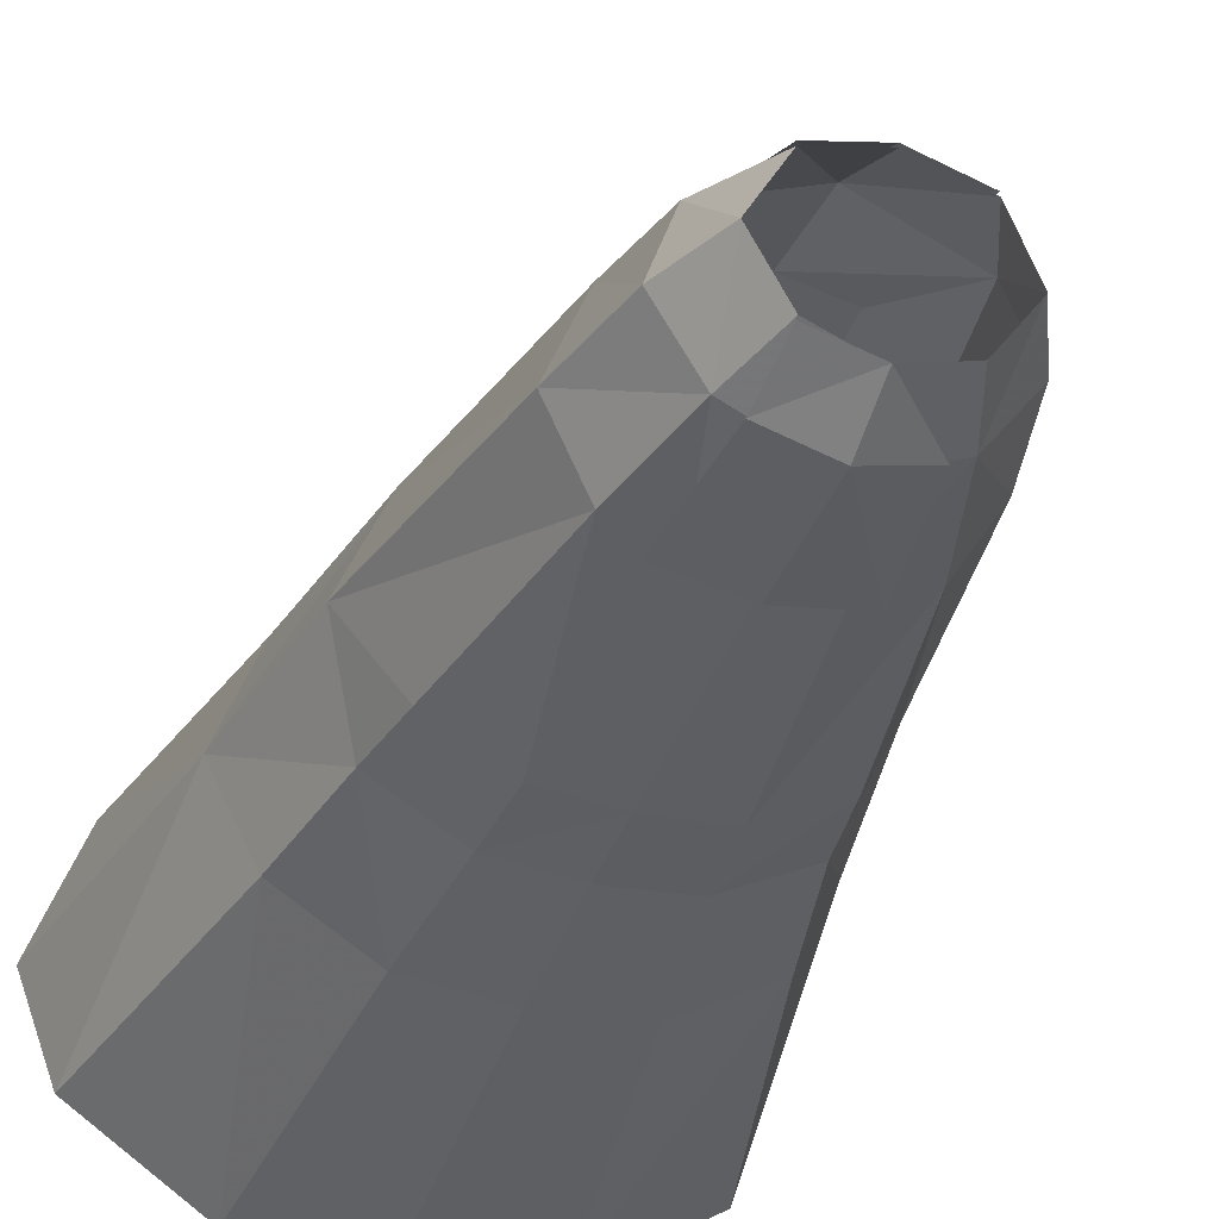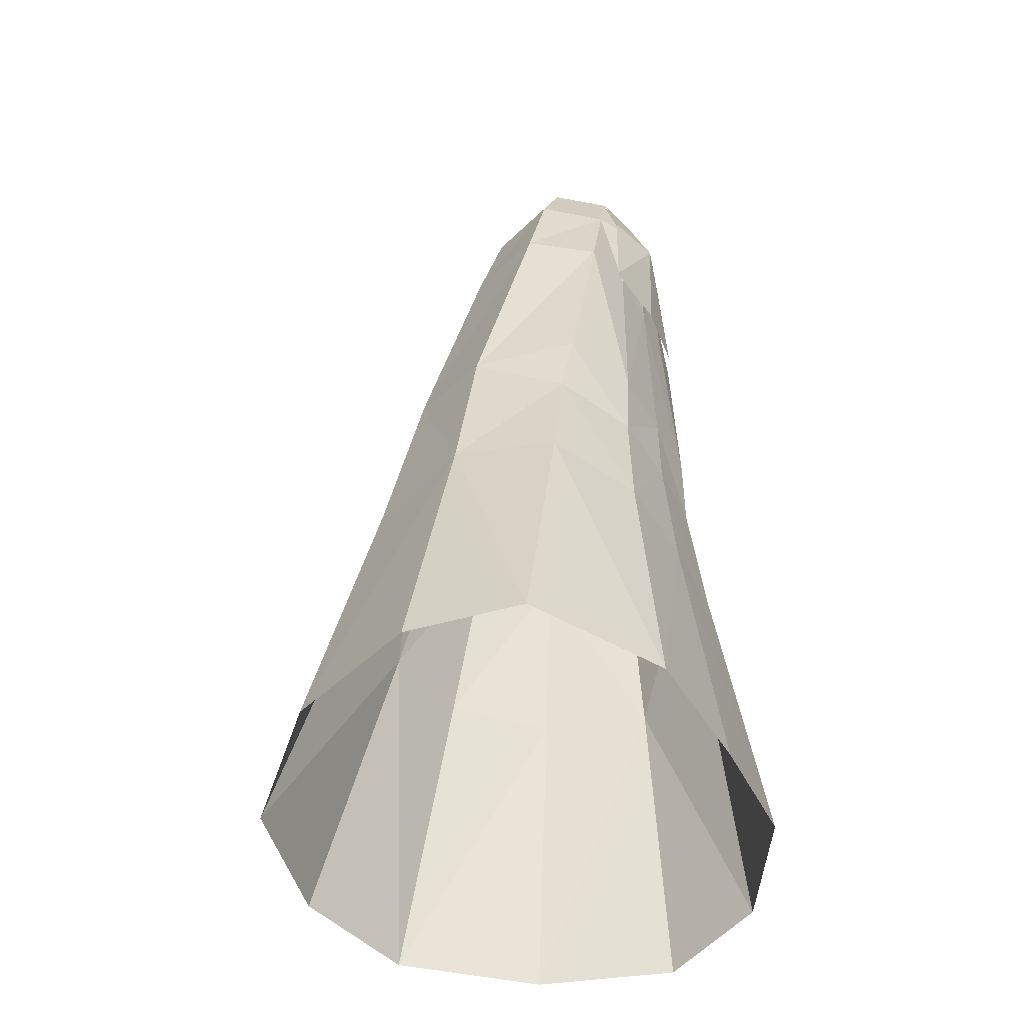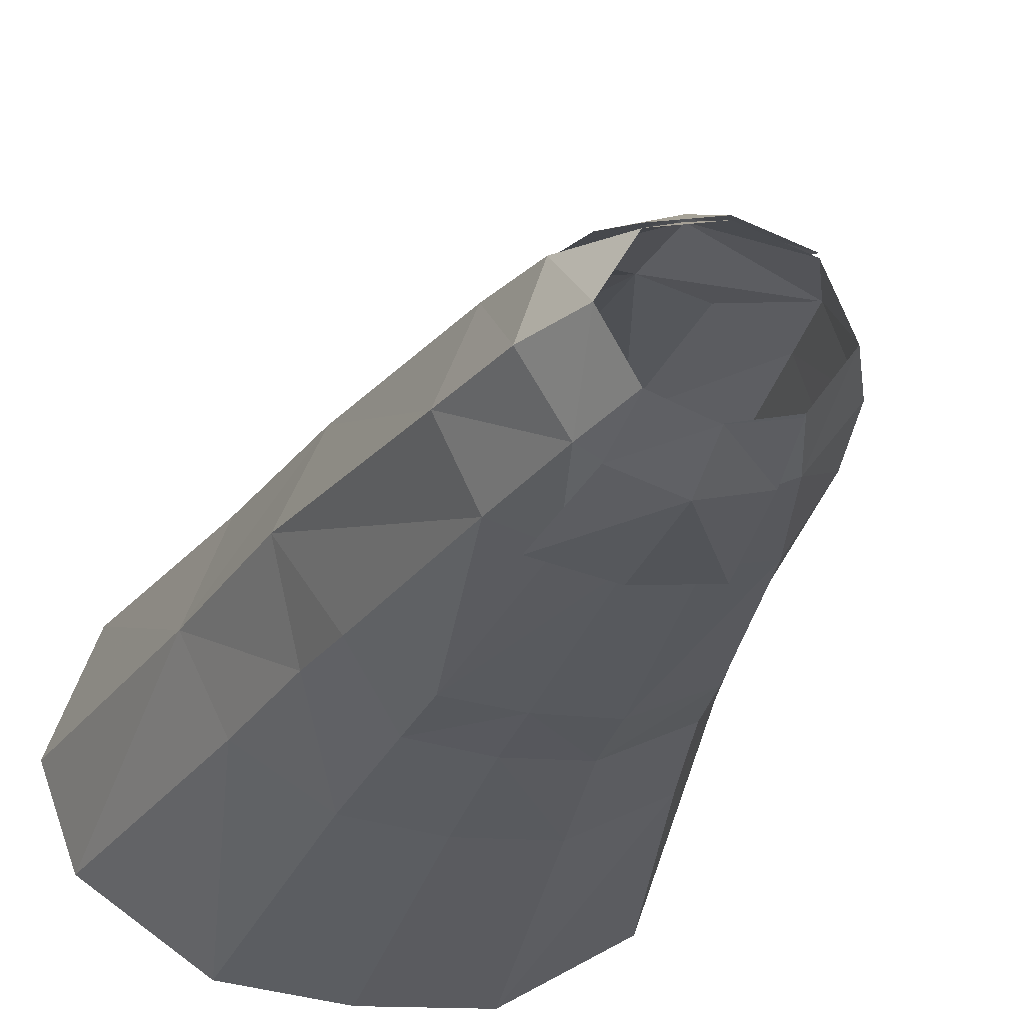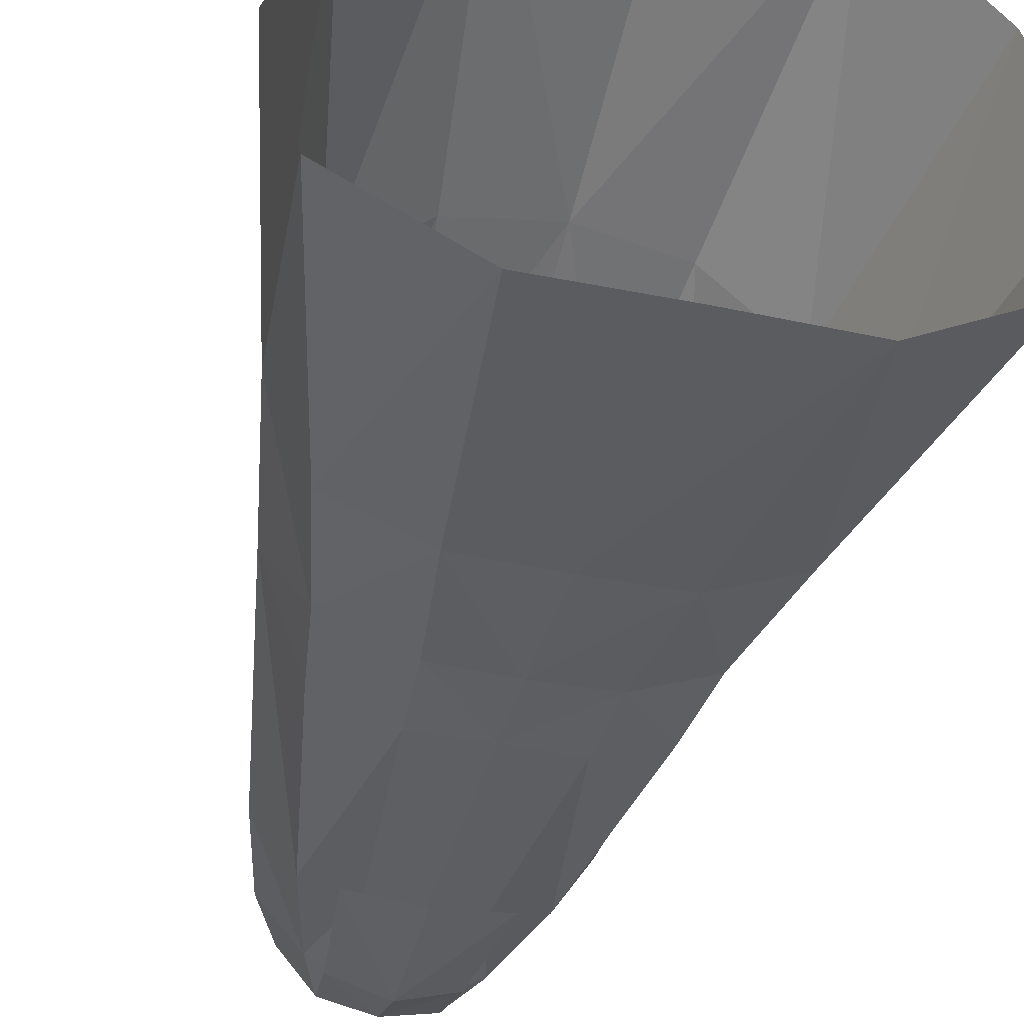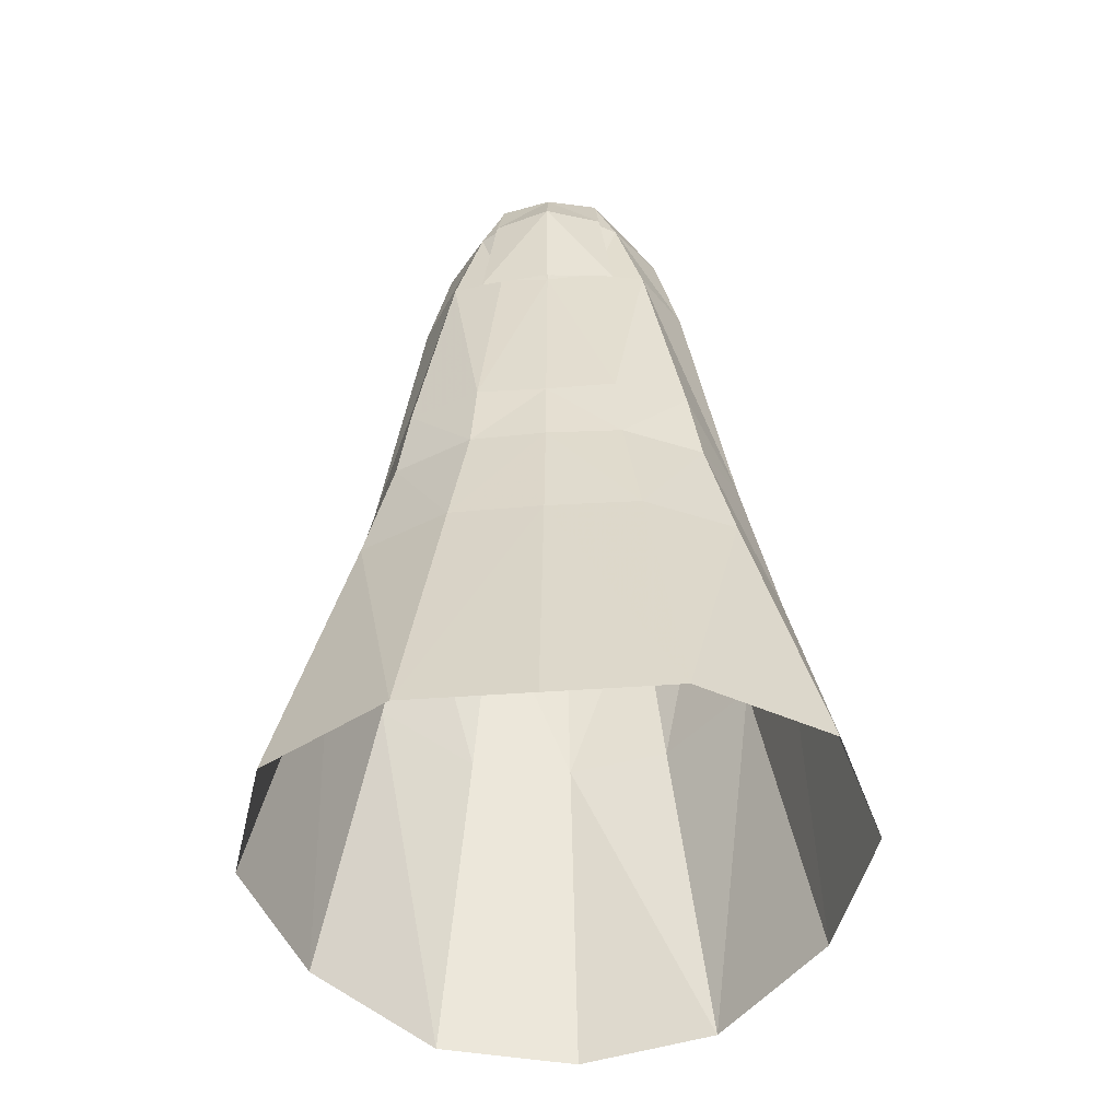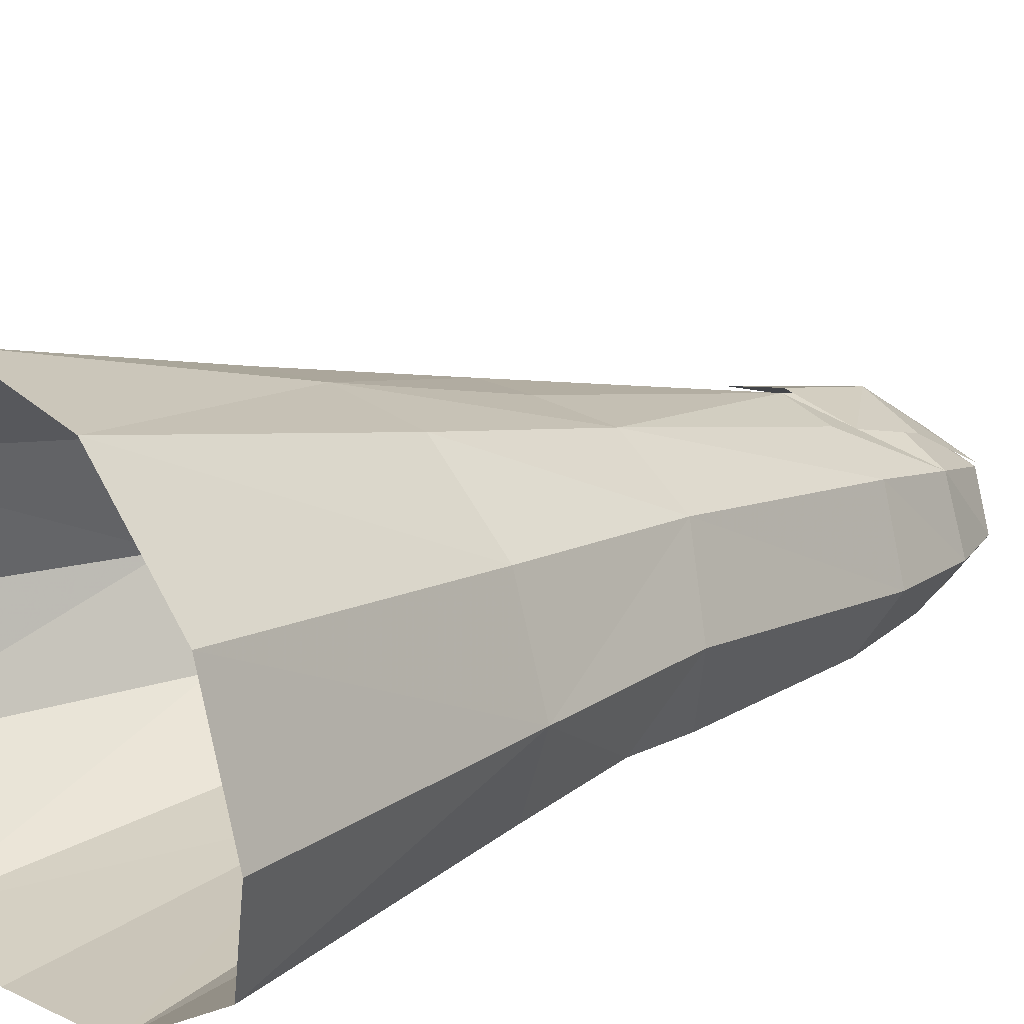
<metadata>
{"format":"obj","ext":"obj","renderer":"f3d","projection":"perspective","resolution":1024,"background":"white","views":[{"elev":-38.5,"azim":-18.9,"up":"+Y"},{"elev":-49.0,"azim":-61.8,"up":"+Z"},{"elev":-28.8,"azim":-16.6,"up":"+Y"},{"elev":-40.8,"azim":165.7,"up":"+Y"},{"elev":-52.1,"azim":4.3,"up":"+Z"},{"elev":20.5,"azim":-131.8,"up":"+Y"}]}
</metadata>
<code>
g priest_trousers_female_54090
v 4.369 -5.45 50.99
v 4.998 -2.337 55.44
v 6.766 -2.15 51.59
v 5.406 2.069 51.41
v 2.955 -6.201 51.05
v 3.044 -5.191 54.87
v -0.005129 4.588 51.44
v 3.361 0.6361 56.1
v -0.005129 1.56 56.21
v 8.197 -1.658 45.57
v 5.947 -5.471 44.76
v 6.398 3.232 45.89
v 2.904 -6.168 44.6
v -0.005139 5.865 45.7
v 3.115 4.967 45.85
v 10.89 0.7867 29.88
v 8.169 -4.642 32.01
v 8.81 5.865 30.84
v 4.046 -6.516 31.47
v -0.005183 9.246 29.91
v 4.581 8.759 30.67
v 8.873 -4.149 27.3
v 4.33 -6.392 26.82
v 12.74 1.062 19.29
v 10.36 -4.261 19.85
v 5.274 -6.925 19.23
v -0.005196 12.26 18.73
v 5.721 11.51 19.08
v 16.24 1.818 1.663
v 14.25 -4.359 2.55
v 10.58 7.212 19.29
v 13.61 9.561 1.754
v 7.142 -8.797 2.002
v -0.005218 17.47 1.244
v 7.598 15.9 1.495
v -0.005128 -7.254 51.2
v -0.005128 -6.037 54.66
v 3.333 -6.247 51.15
v 4.116 -6.355 43.9
v 3.046 -5.307 54.76
v -0.005128 -5.836 54.33
v -0.005128 -6.549 50.75
v -0.005122 -6.345 44.05
v -0.005123 -6.655 31.18
v -0.005094 -6.691 26.62
v -0.005088 -7.26 18.92
v -0.005072 -9.217 1.525
v 3.607 3.478 51.42
v -0.005129 4.942 51.43
v 4.285 5.051 46.26
v -0.005129 1.776 56.21
v 3.361 0.8643 56.1
v -4.379 -5.45 50.99
v -6.776 -2.15 51.59
v -5.009 -2.337 55.44
v -5.416 2.069 51.41
v -2.965 -6.201 51.05
v -3.054 -5.191 54.87
v -3.371 0.6361 56.1
v -5.957 -5.471 44.76
v -8.208 -1.658 45.57
v -6.408 3.232 45.89
v -2.914 -6.168 44.6
v -3.126 4.967 45.85
v -8.18 -4.642 32.01
v -10.9 0.7867 29.88
v -8.821 5.865 30.84
v -4.056 -6.516 31.47
v -4.592 8.759 30.67
v -8.883 -4.149 27.3
v -4.34 -6.392 26.82
v -10.37 -4.261 19.85
v -12.75 1.062 19.29
v -5.284 -6.925 19.23
v -5.731 11.51 19.08
v -0.005196 12.26 18.73
v -14.26 -4.359 2.55
v -16.25 1.818 1.663
v -10.59 7.212 19.29
v -13.62 9.561 1.754
v -7.153 -8.797 2.002
v -7.609 15.9 1.495
v -3.344 -6.247 51.15
v -0.00512 -6.911 43.66
v -4.126 -6.355 43.9
v -3.056 -5.307 54.76
v -0.005088 -7.26 18.92
v -3.617 3.478 51.42
v -4.295 5.051 46.26
v -3.372 0.8643 56.1
v -0.00514 6.077 45.88
f 2 1 3
f 4 2 3
f 6 5 1
f 8 7 9
f 4 7 8
f 3 1 10
f 11 10 1
f 4 3 12
f 10 12 3
f 11 1 13
f 5 13 1
f 7 4 14
f 15 14 4
f 10 11 16
f 17 16 11
f 12 10 18
f 16 18 10
f 17 11 19
f 13 19 11
f 20 14 21
f 15 21 14
f 16 17 22
f 22 17 23
f 19 23 17
f 16 22 24
f 25 24 22
f 18 16 24
f 25 22 26
f 23 26 22
f 20 21 27
f 28 27 21
f 29 24 30
f 32 31 24
f 30 25 33
f 26 33 25
f 34 27 35
f 28 35 27
f 2 6 1
f 4 8 2
f 37 36 38
f 39 38 36
f 38 40 37
f 6 41 5
f 42 5 41
f 13 5 43
f 42 43 5
f 13 43 19
f 44 19 43
f 19 44 23
f 45 23 44
f 23 45 26
f 46 26 45
f 26 46 33
f 47 33 46
f 49 48 50
f 49 51 52
f 32 24 29
f 30 24 25
f 18 24 31
f 15 4 12
f 15 12 21
f 18 21 12
f 21 18 28
f 31 28 18
f 28 31 35
f 32 35 31
f 48 49 52
f 54 53 55
f 54 55 56
f 53 57 58
f 9 7 59
f 59 7 56
f 60 53 61
f 54 61 53
f 61 54 62
f 56 62 54
f 57 53 63
f 60 63 53
f 64 56 14
f 7 14 56
f 65 60 66
f 61 66 60
f 66 61 67
f 62 67 61
f 63 60 68
f 65 68 60
f 64 14 69
f 20 69 14
f 70 65 66
f 68 65 71
f 70 71 65
f 72 70 73
f 66 73 70
f 73 66 67
f 71 70 74
f 72 74 70
f 75 69 76
f 20 76 69
f 77 73 78
f 73 79 80
f 74 72 81
f 77 81 72
f 75 76 82
f 34 82 76
f 53 58 55
f 55 59 56
f 83 36 37
f 84 36 85
f 37 86 83
f 42 41 57
f 58 57 41
f 42 57 43
f 63 43 57
f 44 43 68
f 63 68 43
f 45 44 71
f 68 71 44
f 87 45 74
f 71 74 45
f 47 87 81
f 74 81 87
f 89 88 49
f 90 51 49
f 78 73 80
f 72 73 77
f 79 73 67
f 62 56 64
f 67 62 69
f 64 69 62
f 79 67 75
f 69 75 67
f 80 79 82
f 75 82 79
f 90 49 88
f 84 39 36
f 83 85 36
f 91 89 49
f 91 49 50

</code>
